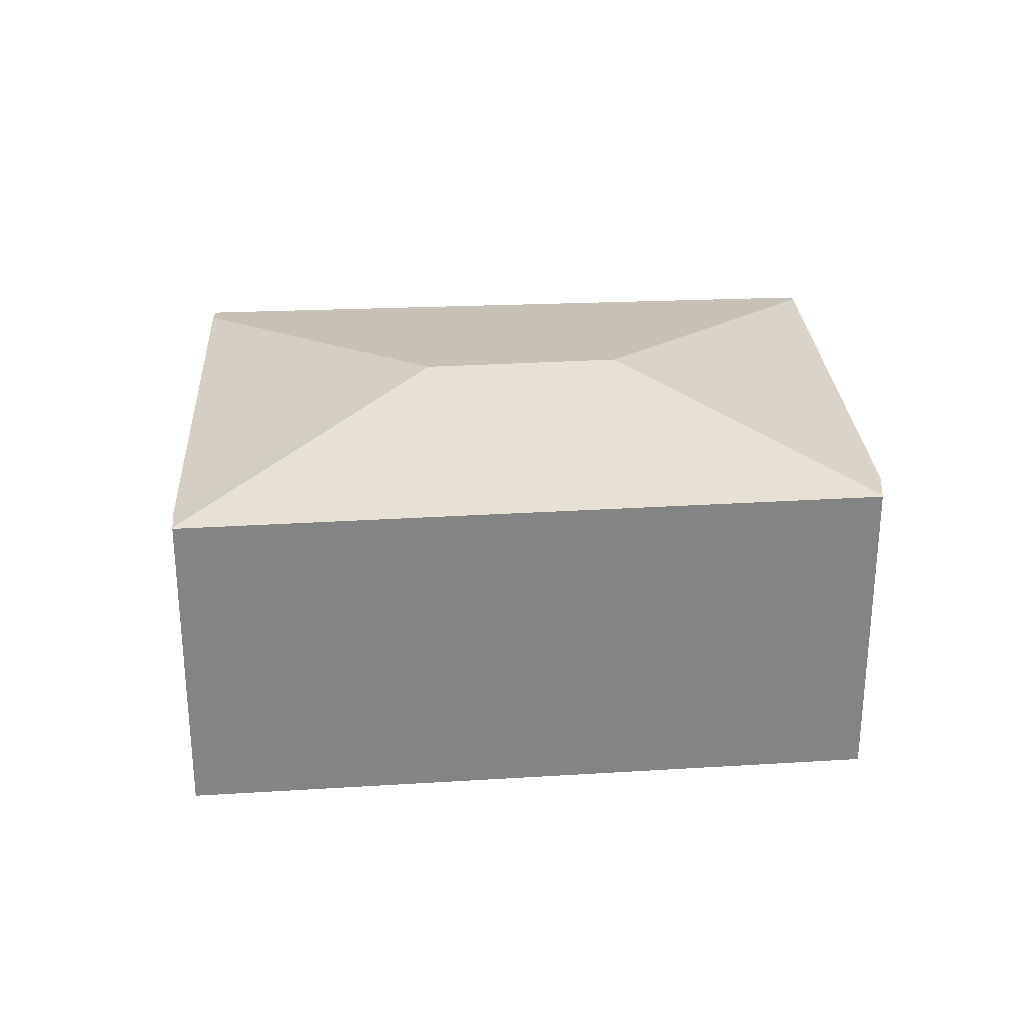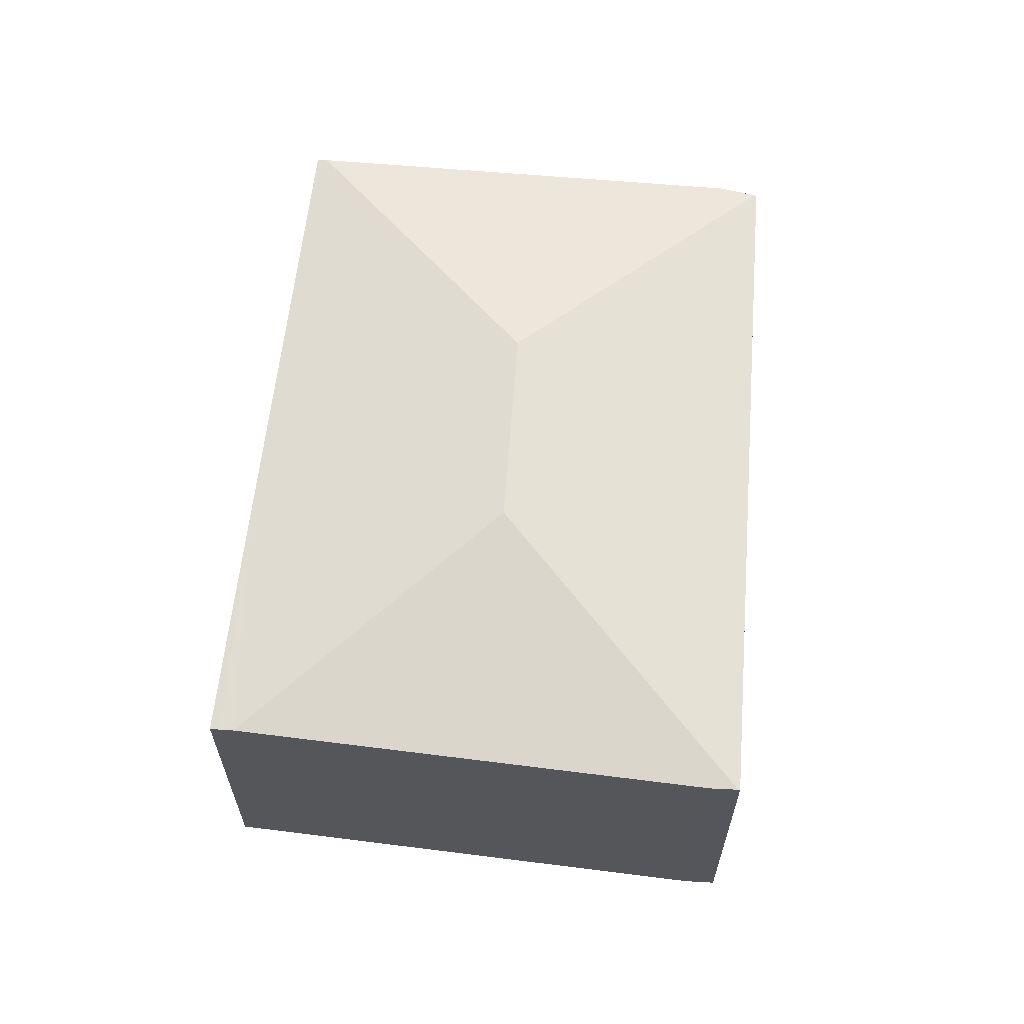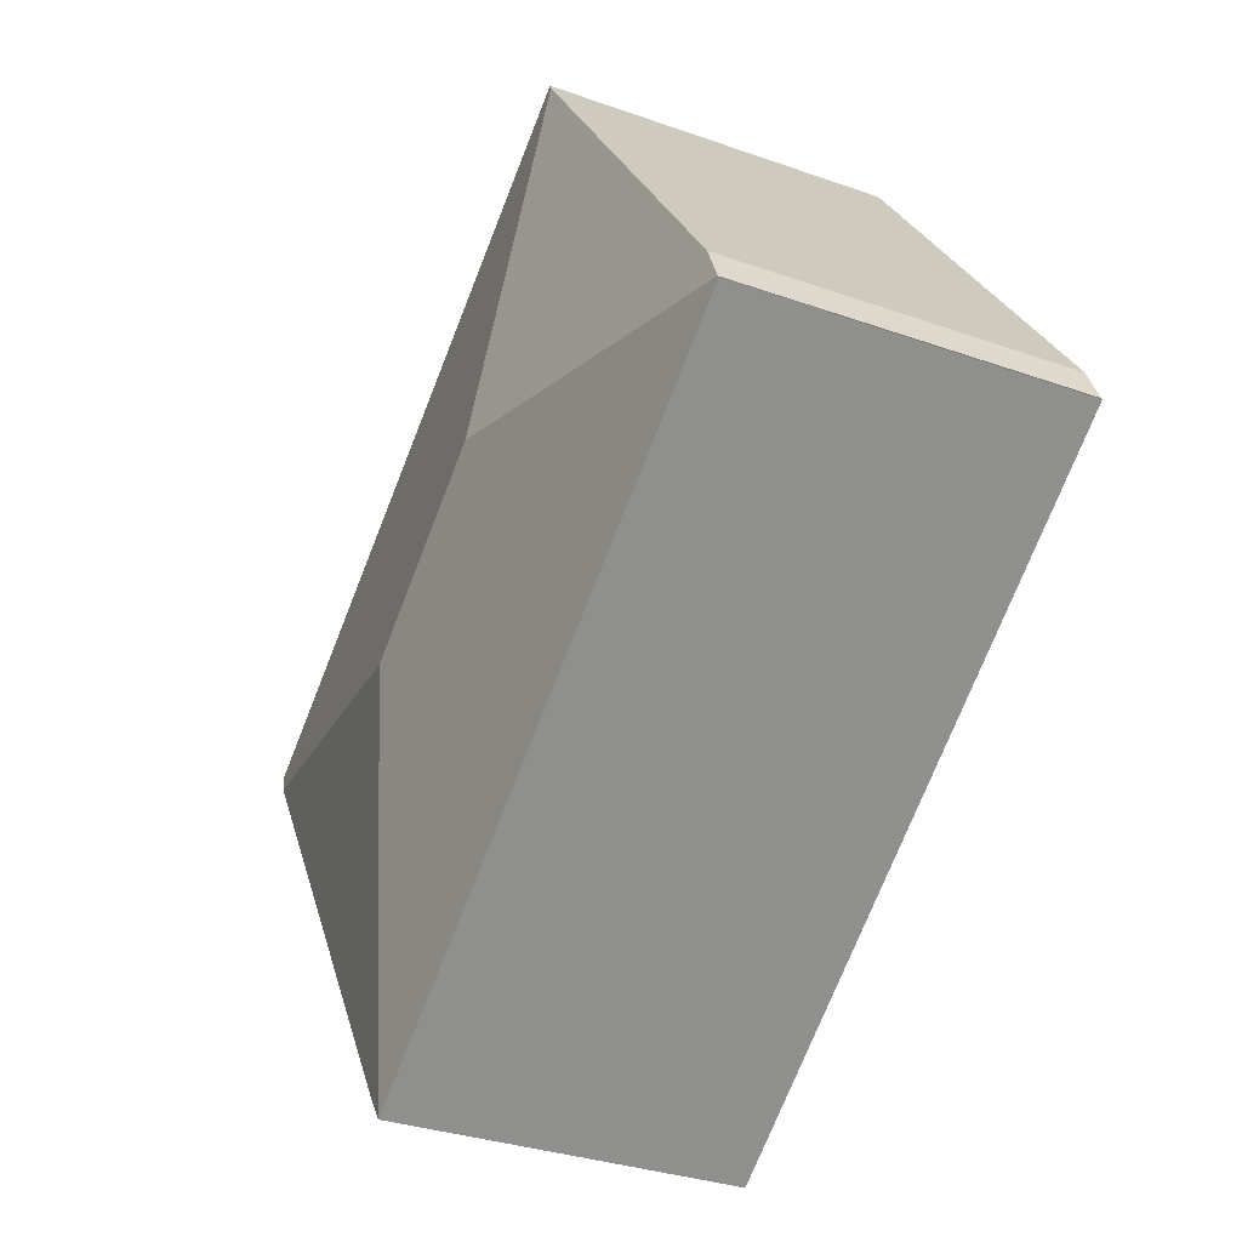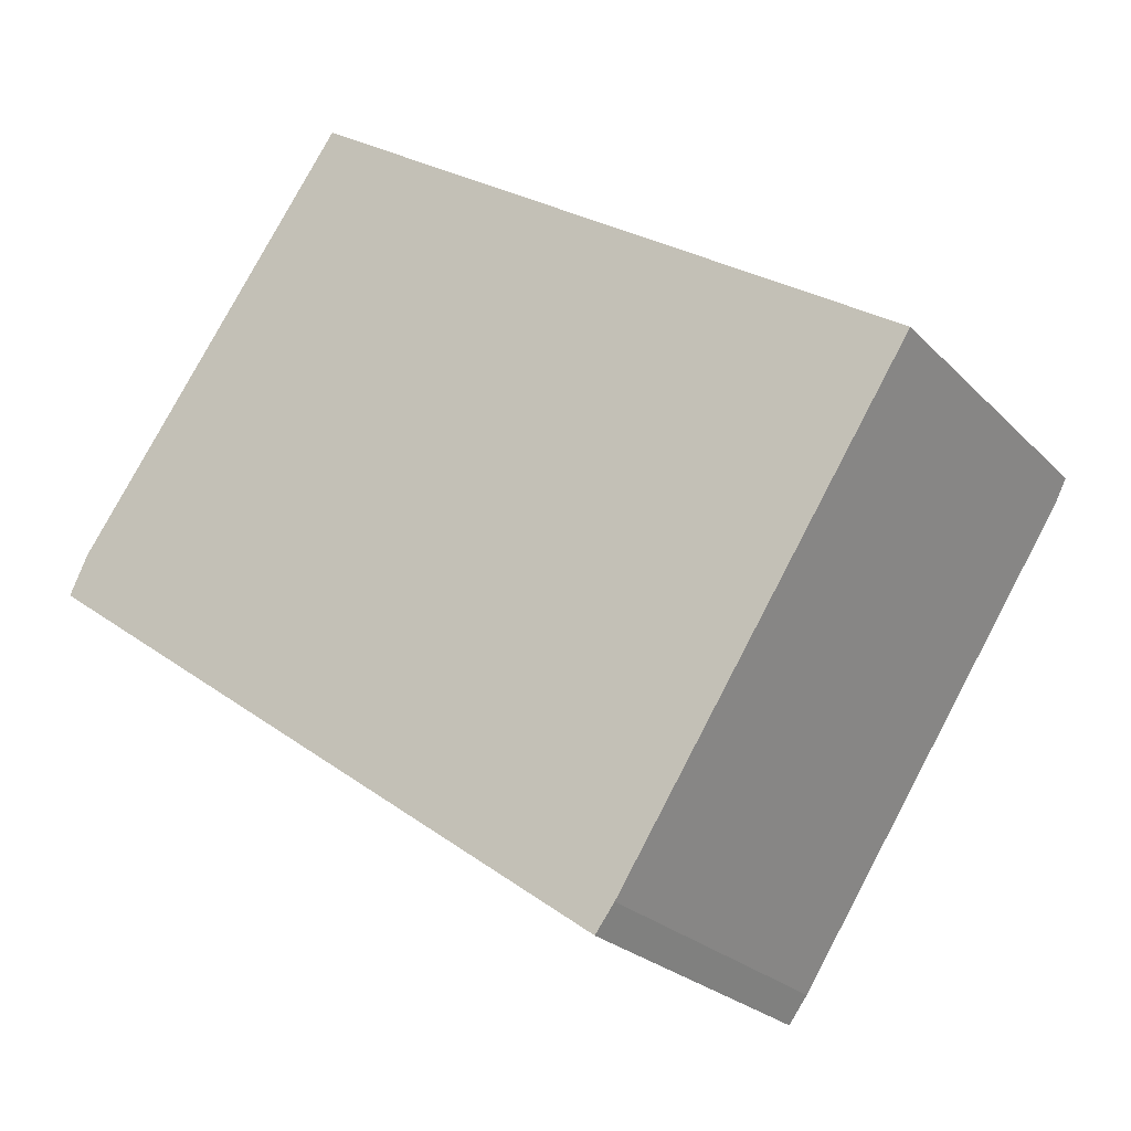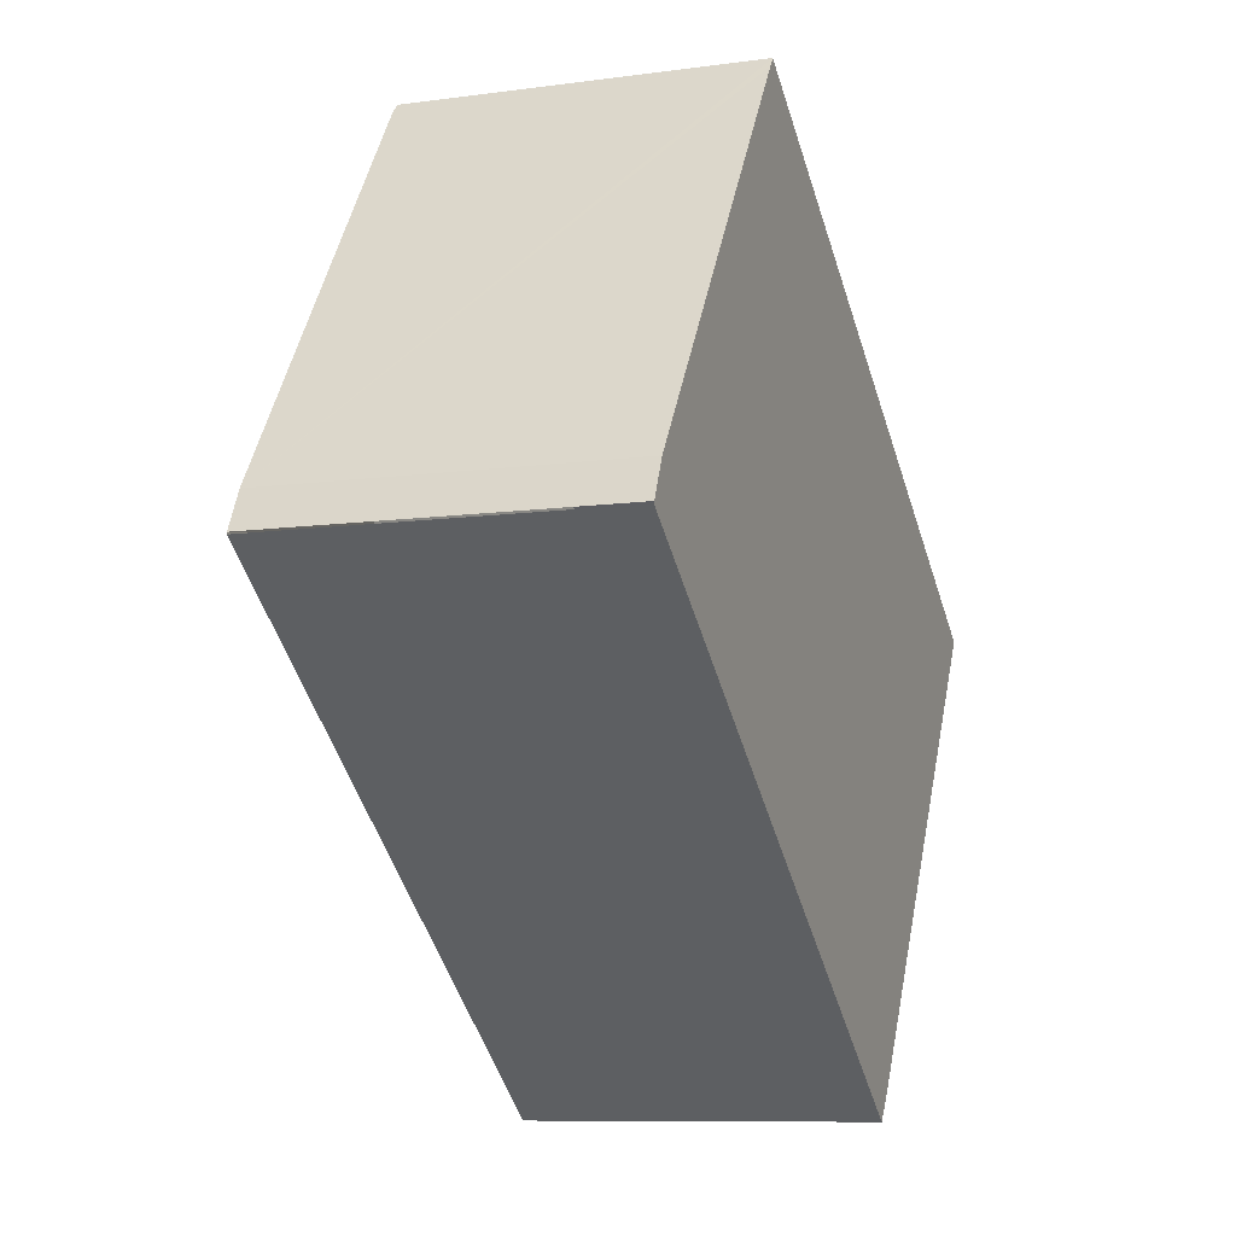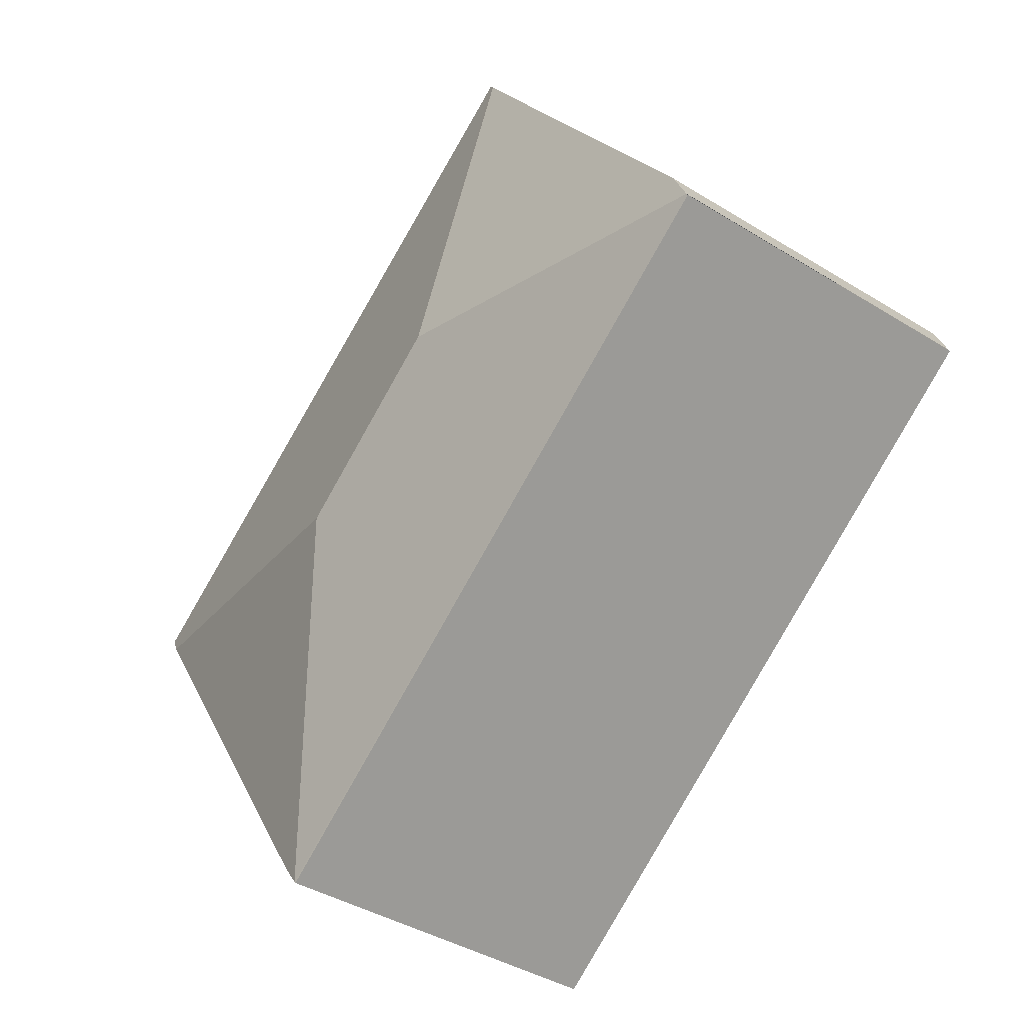
<metadata>
{"format":"obj","ext":"obj","renderer":"f3d","projection":"perspective","resolution":1024,"background":"white","views":[{"elev":29.0,"azim":-149.3,"up":"+Y"},{"elev":63.9,"azim":130.2,"up":"+Y"},{"elev":-32.1,"azim":-116.5,"up":"+Z"},{"elev":-24.2,"azim":31.9,"up":"+Z"},{"elev":-9.2,"azim":-70.0,"up":"+Z"},{"elev":-39.9,"azim":-127.5,"up":"+Z"}]}
</metadata>
<code>
v  6.643 2.475 0.163
v  5.115 2.475 1.276
v  6.69 2.46 0.236
v  6.589 2.492 0.079
v  3.921 2.833 -0.416
v  2.212 2.502 3.192
v  2.652 2.833 0.507
v  2.166 2.516 3.127
v  4.571 2.492 -3.039
v  4.44 2.495 -3.213
v  0 2.492 1.526e-16
v  4.431 2.492 -3.225
v  0.008 2.495 0.016
v  0.135 2.488 0.285
v  2.212 -1.955e-16 3.192
v  2.166 -1.915e-16 3.127
v  0.135 -1.745e-17 0.285
v  0.008 -9.797e-19 0.016
v  5.115 -7.813e-17 1.276
v  6.69 -1.445e-17 0.236
v  4.571 1.861e-16 -3.039
v  6.589 -4.837e-18 0.079
v  6.643 -9.981e-18 0.163
v  4.431 1.975e-16 -3.225
v  4.44 1.967e-16 -3.213
v  0 0 0
g defaultobject
f 1 2 3
f 2 1 4
f 2 4 5
f 2 5 6
f 6 5 7
f 6 7 8
f 9 5 4
f 5 9 10
f 11 10 12
f 13 10 11
f 10 13 7
f 10 7 5
f 14 7 13
f 7 14 8
f 8 15 6
f 15 8 14
f 15 14 16
f 16 14 17
f 18 14 13
f 14 18 17
f 15 2 6
f 2 15 19
f 2 19 3
f 3 19 20
f 1 9 4
f 9 1 3
f 9 3 20
f 9 20 21
f 21 20 22
f 22 20 23
f 21 10 9
f 10 21 12
f 12 21 24
f 24 21 25
f 24 11 12
f 11 24 26
f 25 26 24
f 26 25 21
f 26 21 22
f 26 22 18
f 18 22 17
f 17 22 16
f 16 22 23
f 16 23 20
f 16 20 15
f 15 20 19

</code>
